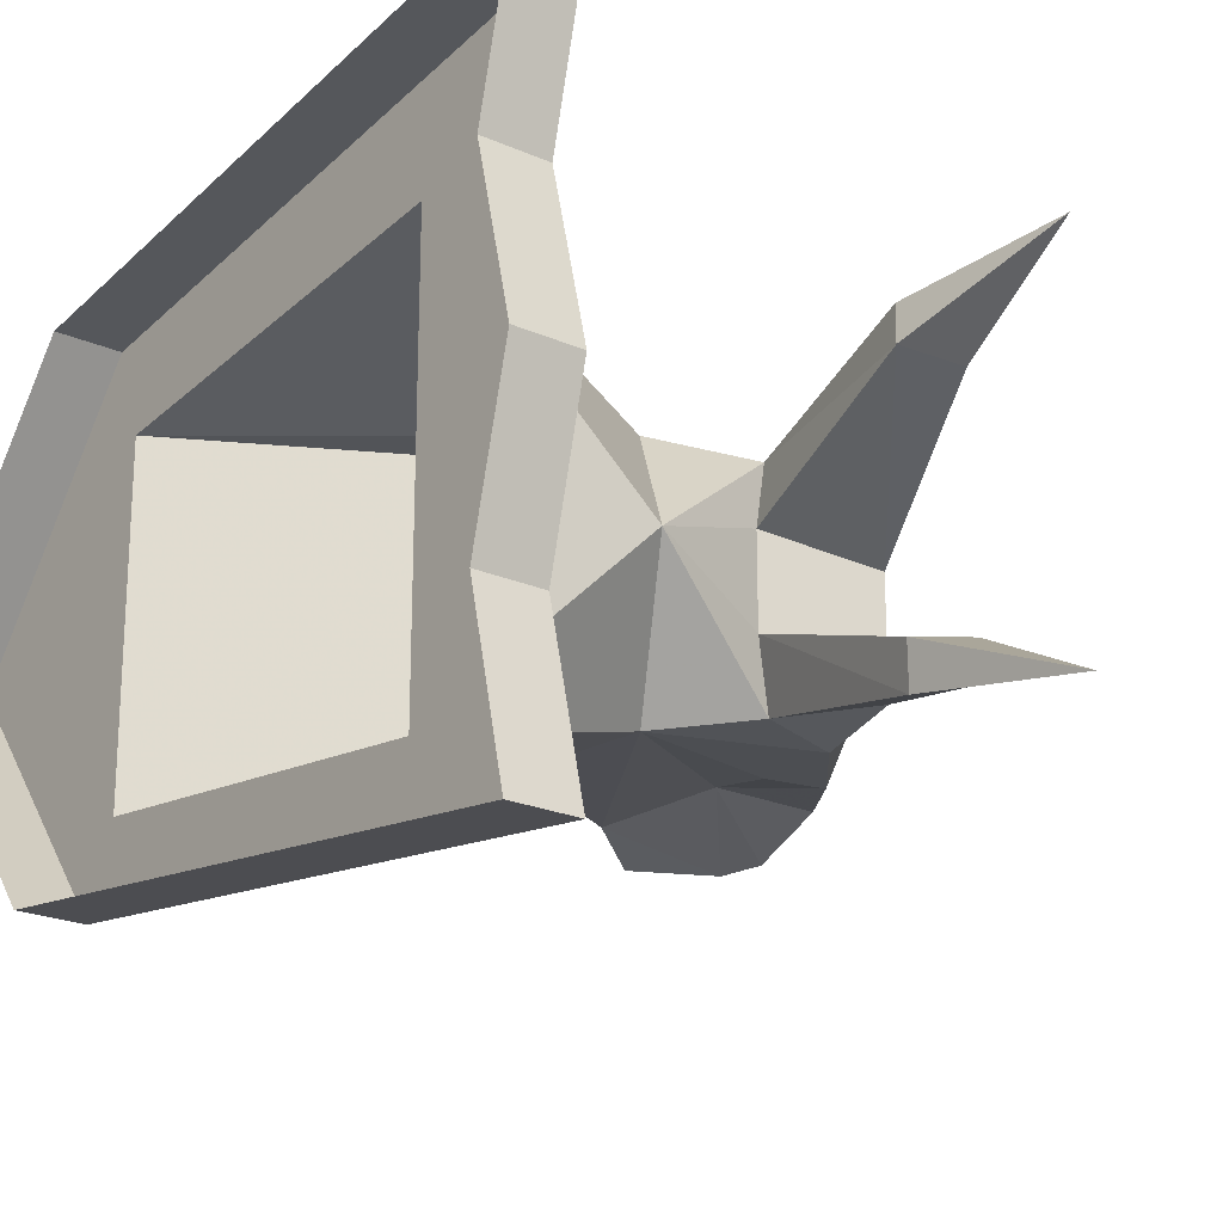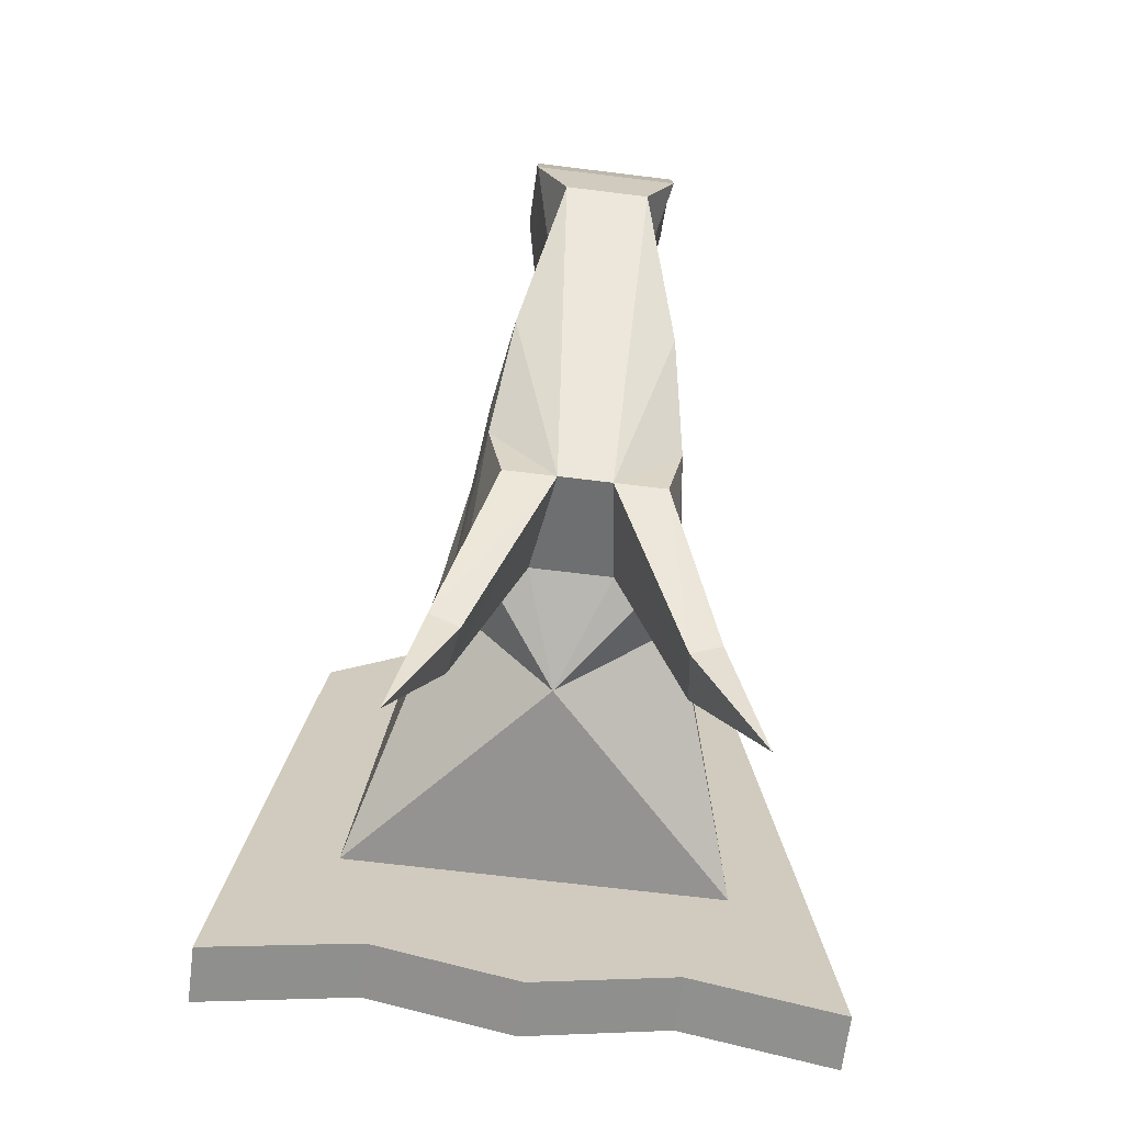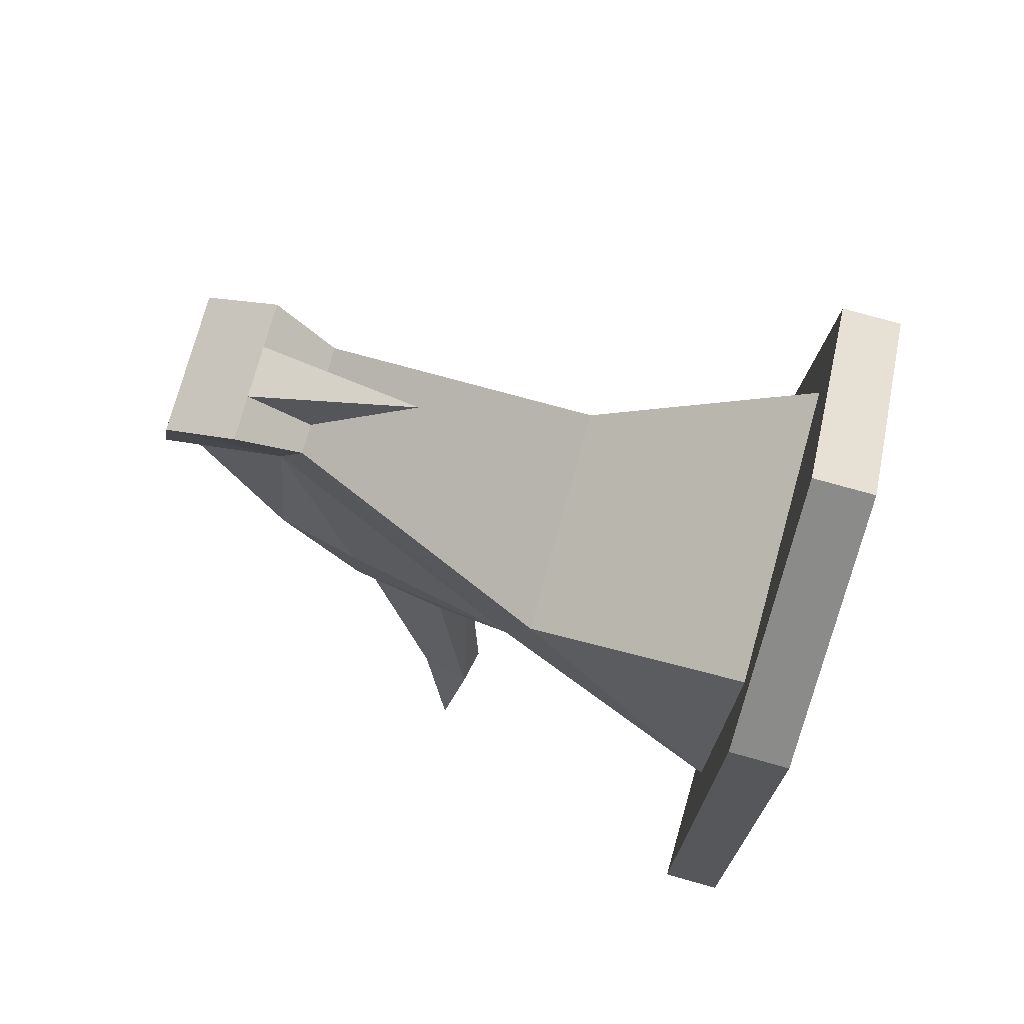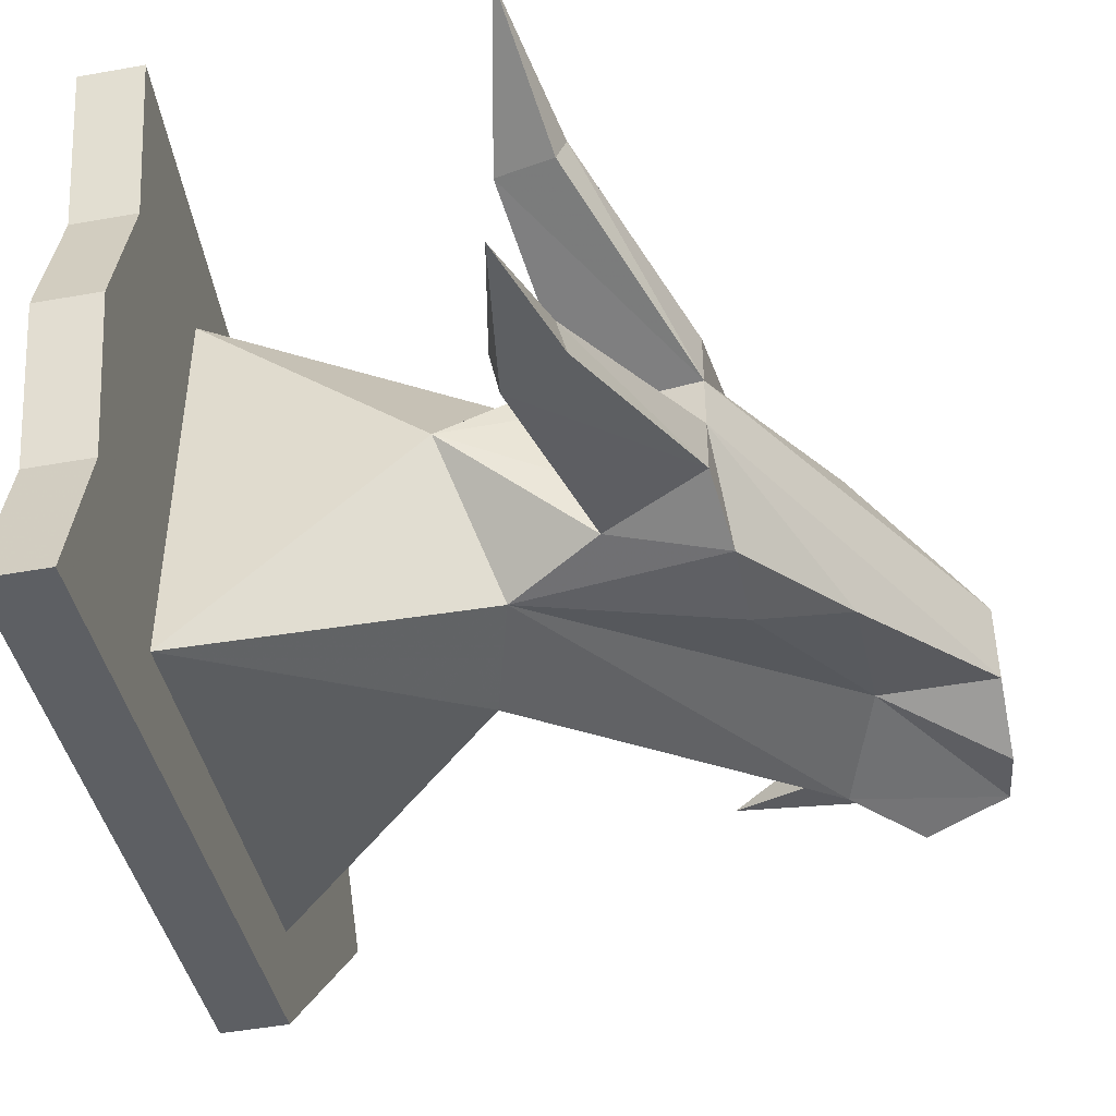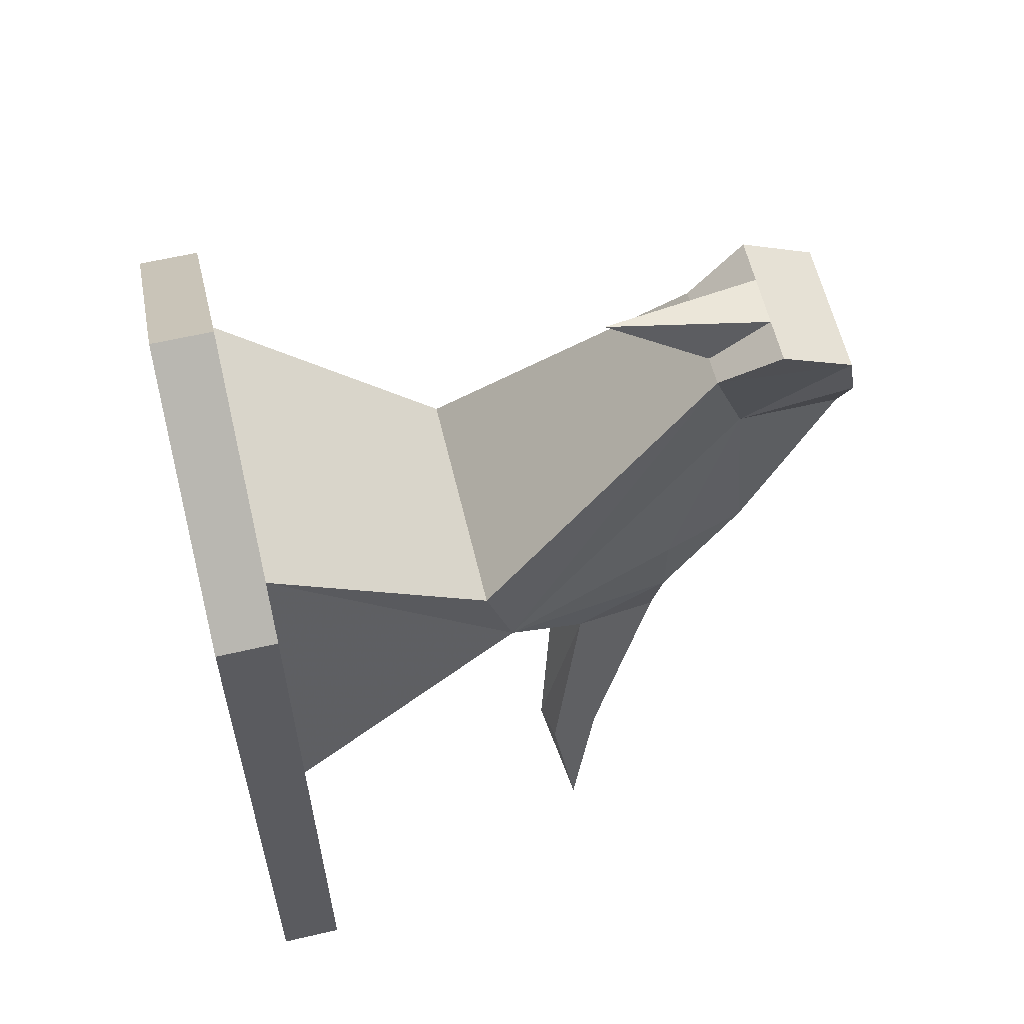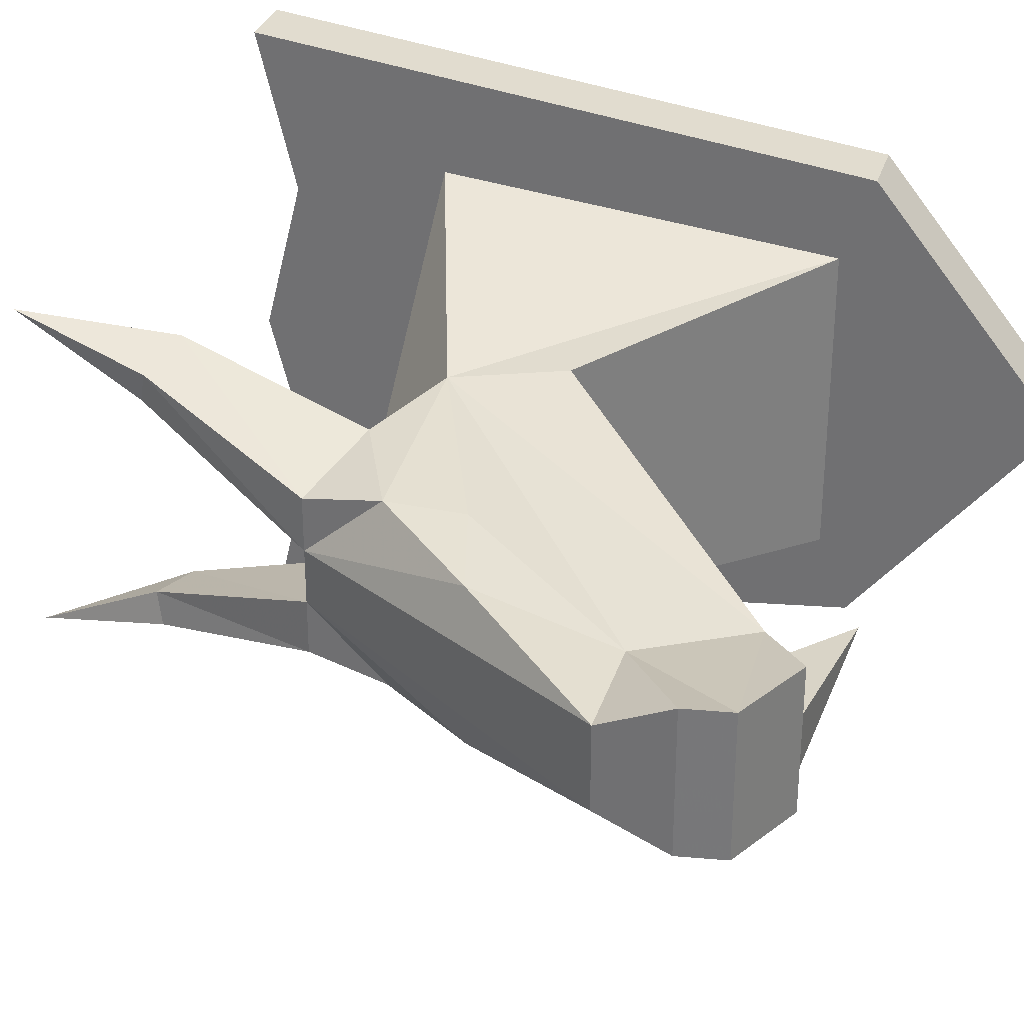
<metadata>
{"format":"obj","ext":"obj","renderer":"f3d","projection":"perspective","resolution":1024,"background":"white","views":[{"elev":-21.8,"azim":-37.8,"up":"+Z"},{"elev":-66.8,"azim":82.9,"up":"+Y"},{"elev":76.6,"azim":-164.4,"up":"+Y"},{"elev":-47.4,"azim":11.5,"up":"+Z"},{"elev":60.4,"azim":-13.4,"up":"+Y"},{"elev":31.7,"azim":106.5,"up":"+Z"}]}
</metadata>
<code>
v -0.4375 -1.539 -0.2109
v -0.4375 -1.539 0.1953
v -0.4375 -1.734 0
v -0.4375 -1.695 -0.1562
v -0.4375 -1.734 -0.3203
v -0.4375 -1.141 -0.1641
v -0.2031 -1.344 -0.1328
v -0.1719 -1.453 -0.125
v -0.2188 -1.539 0
v -0.1719 -1.453 0.1172
v -0.4375 -1.141 0.1562
v -0.4375 -1.109 0.2422
v -0.4375 -1.734 0.3203
v -0.4375 -1.695 0.1562
v -0.5 -1.734 0
v -0.5 -1.695 -0.1562
v -0.5 -1.734 -0.3203
v -0.5 -1.109 -0.2422
v -0.4375 -1.109 -0.2422
v -0.2031 -1.344 0.125
v -0.4375 -0.9141 0
v -0.5 -1.109 0.2422
v -0.5 -1.734 0.3203
v -0.5 -1.695 0.1562
v -0.5 -0.9141 0
v 0.007812 -1.531 0.02344
v 0.007812 -1.531 0.07812
v -0.07031 -1.711 0.1328
v -0.07812 -1.719 0.1016
v -0.1328 -1.703 0.1094
v -0.1016 -1.508 0.03906
v 0.007812 -1.531 -0.03125
v 0.2109 -1.211 -0.04688
v 0.2109 -1.211 0.03906
v 0.1016 -1.352 0.07812
v 0.01562 -1.453 0.09375
v -0.08594 -1.5 0.1016
v -0.125 -1.695 0.1484
v -0.1016 -1.852 0.1641
v -0.1016 -1.508 -0.04688
v -0.1328 -1.703 -0.1172
v -0.07812 -1.719 -0.1094
v 0.007812 -1.531 -0.08594
v 0.01562 -1.453 -0.1016
v 0.1016 -1.352 -0.08594
v 0.1016 -1.211 -0.04688
v 0.2109 -1.141 -0.07812
v 0.2109 -1.141 -0.03125
v 0.2109 -1.141 0.02344
v 0.2109 -1.141 0.07031
v 0.1016 -1.211 0.03906
v 0.01562 -1.375 0.09375
v -0.07031 -1.711 -0.1406
v -0.125 -1.695 -0.1562
v -0.08594 -1.5 -0.1094
v 0.01562 -1.375 -0.1016
v 0.0625 -1.102 -0.0625
v 0.2031 -1.094 -0.07812
v 0.2031 -1.094 -0.03125
v 0.2031 -1.094 0.02344
v 0.2031 -1.094 0.07031
v 0.0625 -1.102 0.05469
v -0.1016 -1.852 -0.1797
v 0.0625 -1.102 -0.03125
v 0.0625 -1.102 0.02344
v -0.04688 -1.039 0
v 0.125 -1.055 -0.03125
v 0.125 -1.055 0.02344
v -0.2031 -1.344 0
v 0.0625 -1.102 0
v 0.125 -1.055 -0.07812
v 0.125 -1.055 0
v 0.125 -1.055 0.07031
f 1 2 3
f 1 3 4
f 1 4 5
f 1 5 6
f 1 6 7
f 1 7 8
f 1 8 9
f 1 9 2
f 2 9 10
f 2 10 11
f 2 11 12
f 2 12 13
f 2 13 14
f 2 14 3
f 3 14 15
f 3 15 16
f 3 16 4
f 4 16 5
f 5 16 17
f 5 17 18
f 5 18 19
f 5 19 6
f 6 19 11
f 6 11 20
f 6 20 7
f 19 21 12
f 19 12 11
f 12 22 23
f 12 23 13
f 13 23 14
f 14 23 24
f 14 24 15
f 21 25 22
f 21 22 12
f 19 18 25
f 19 25 21
f 26 27 28
f 26 28 29
f 26 29 30
f 26 30 31
f 26 31 32
f 26 32 33
f 26 33 34
f 26 34 35
f 26 35 36
f 26 36 27
f 27 36 37
f 27 37 38
f 27 38 28
f 28 38 39
f 28 39 29
f 29 39 30
f 30 39 38
f 30 38 37
f 30 37 31
f 31 37 9
f 31 9 40
f 31 40 32
f 32 40 41
f 32 41 42
f 32 42 43
f 32 43 44
f 32 44 45
f 32 45 33
f 33 45 46
f 33 46 47
f 33 47 48
f 33 48 49
f 33 49 34
f 34 49 50
f 34 50 51
f 34 51 35
f 35 51 52
f 35 52 36
f 36 52 10
f 36 10 37
f 37 10 9
f 42 53 43
f 43 53 54
f 43 54 55
f 43 55 44
f 44 55 8
f 44 8 56
f 44 56 45
f 45 56 46
f 46 56 8
f 46 8 57
f 46 57 58
f 46 58 47
f 47 58 48
f 48 58 59
f 48 59 49
f 49 59 60
f 49 60 50
f 50 60 61
f 50 61 51
f 51 61 62
f 51 62 10
f 51 10 52
f 54 41 40
f 54 40 55
f 55 40 9
f 55 9 8
f 63 42 41
f 63 41 54
f 63 54 53
f 63 53 42
f 64 65 66
f 64 66 67
f 64 67 65
f 65 67 68
f 65 68 66
f 66 68 67
f 69 10 20
f 69 20 62
f 69 62 70
f 69 70 7
f 69 7 8
f 8 7 57
f 57 7 70
f 57 70 71
f 57 71 58
f 58 71 59
f 59 71 72
f 59 72 60
f 60 72 61
f 61 72 73
f 61 73 62
f 62 73 72
f 62 72 70
f 70 72 71
f 62 20 10
f 10 20 11

</code>
